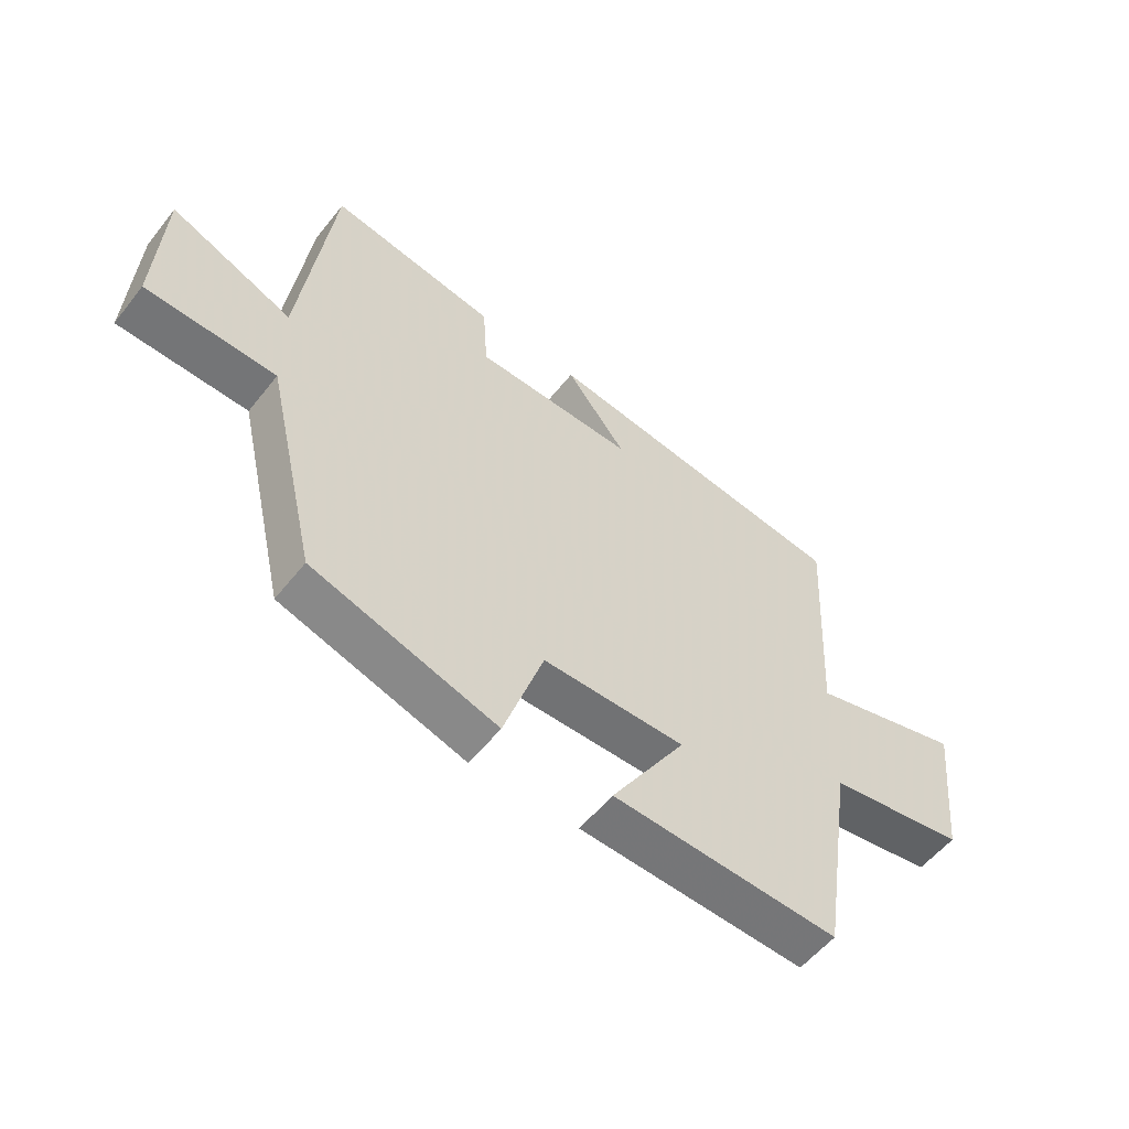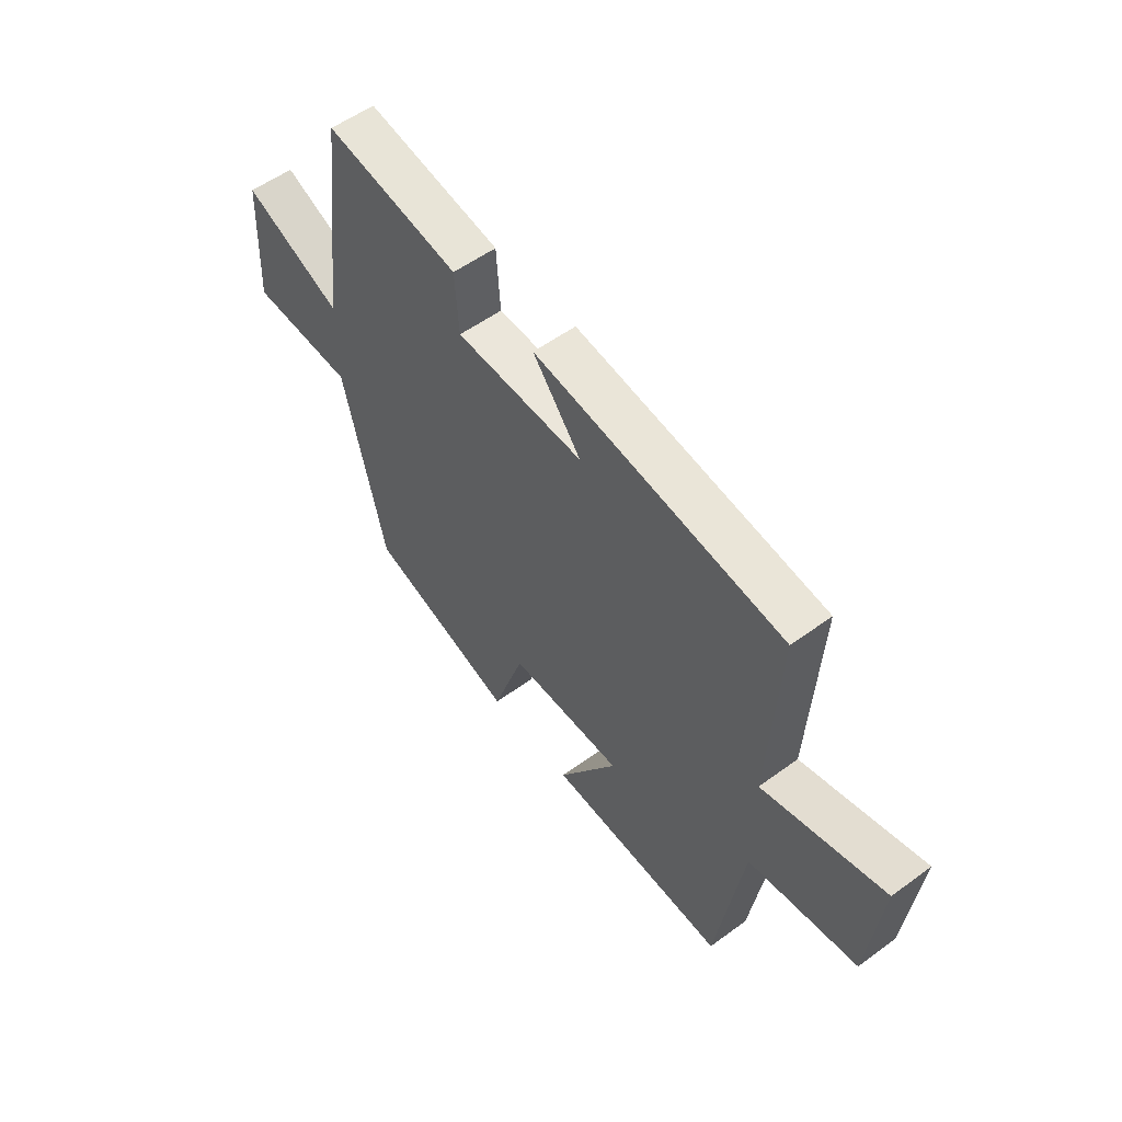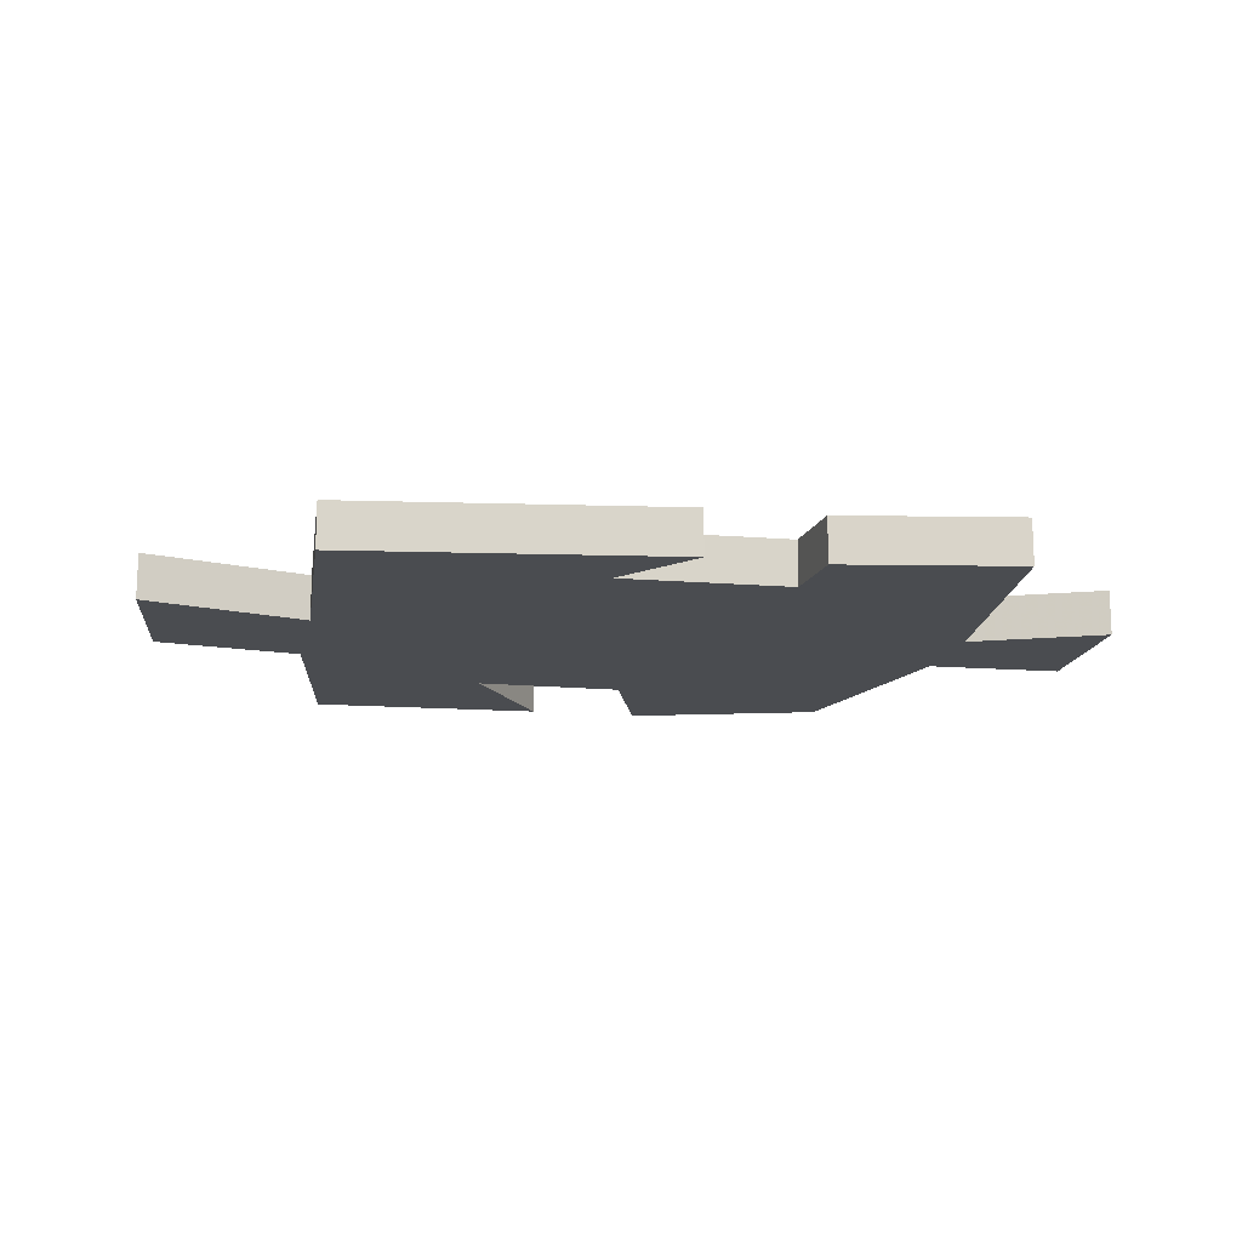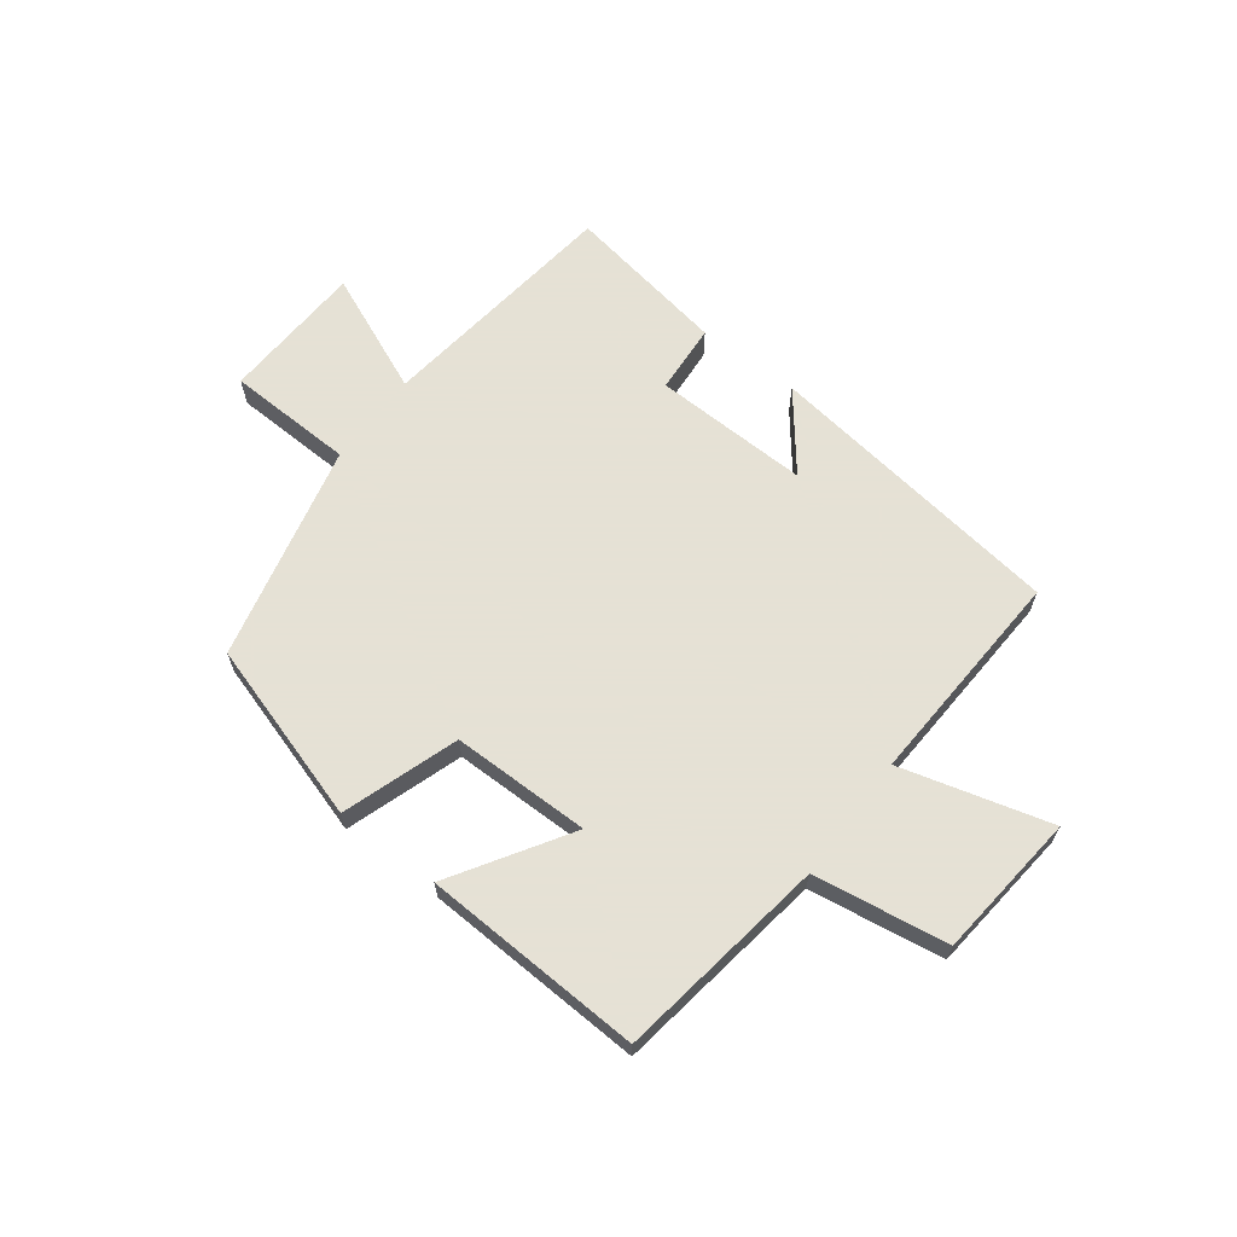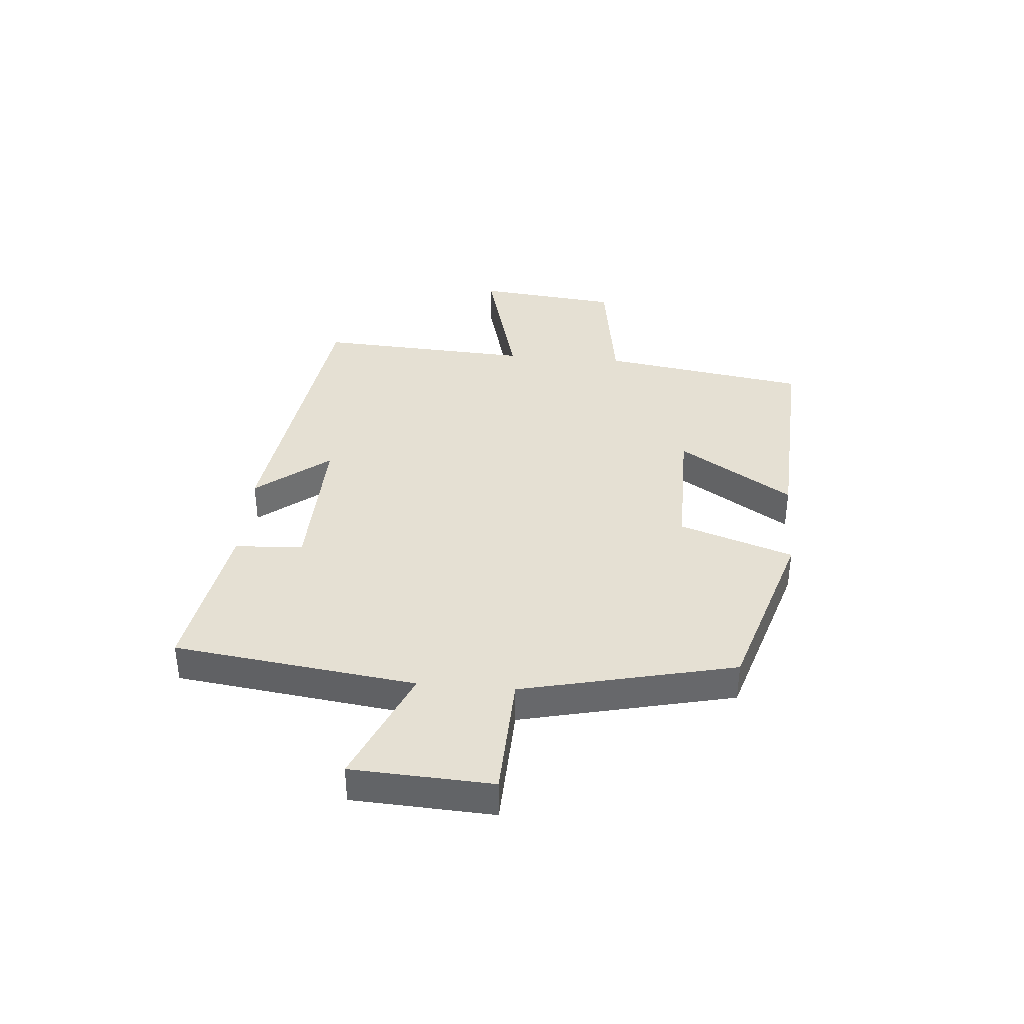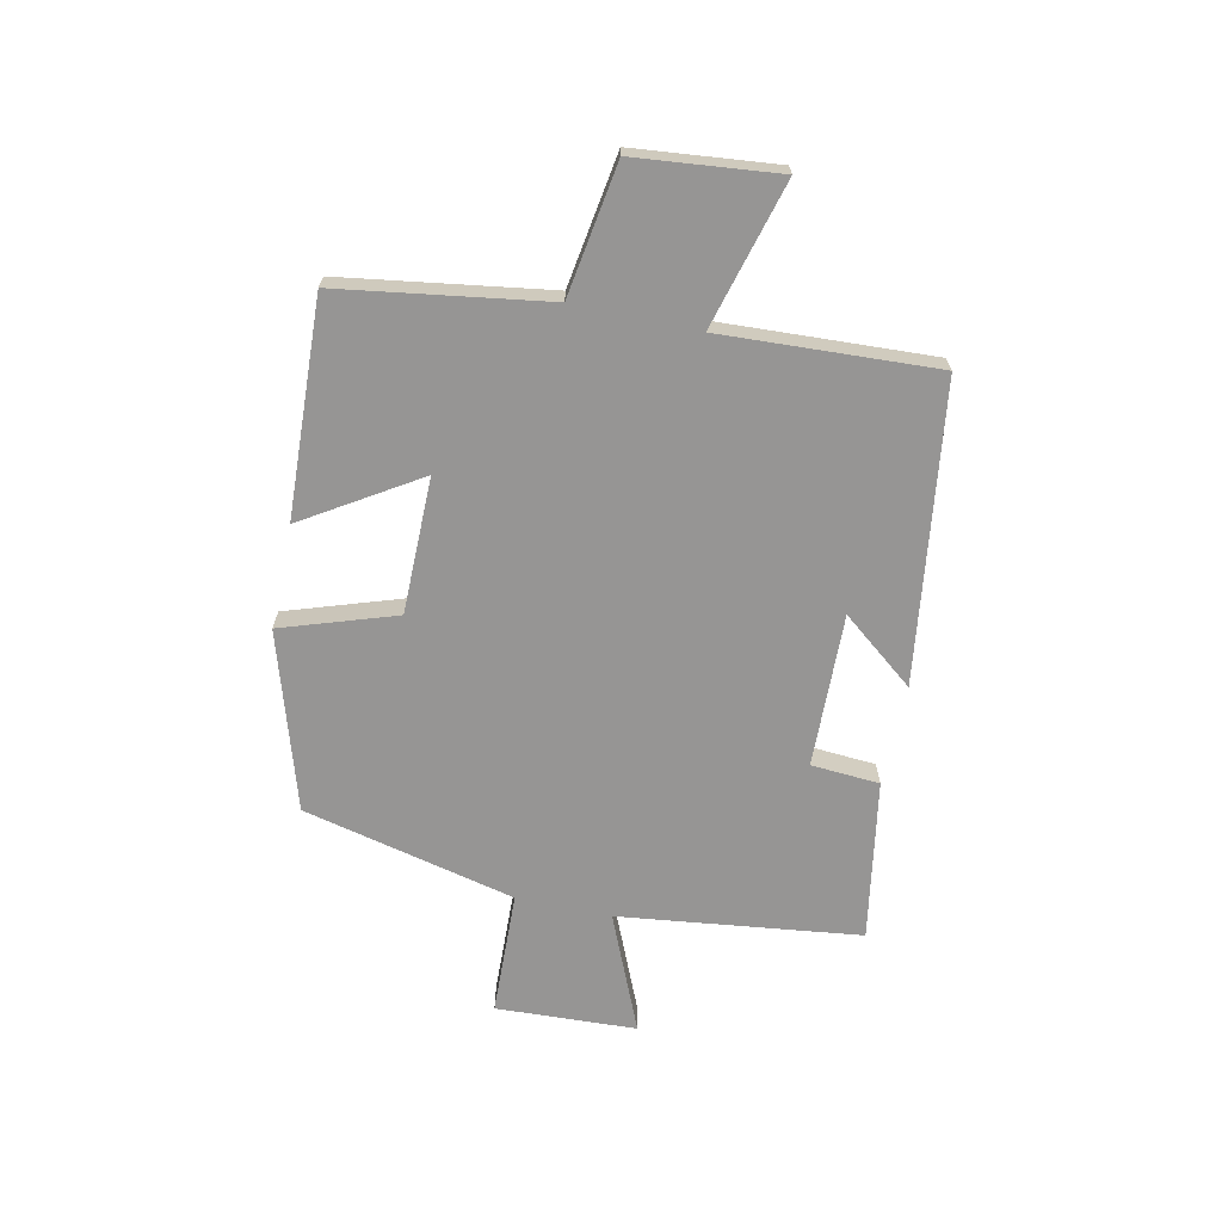
<metadata>
{"format":"obj","ext":"obj","renderer":"f3d","projection":"perspective","resolution":1024,"background":"white","views":[{"elev":-55.4,"azim":142.3,"up":"+Z"},{"elev":54.8,"azim":-127.8,"up":"+Z"},{"elev":-14.7,"azim":-11.7,"up":"+Y"},{"elev":64.9,"azim":-143.0,"up":"+Y"},{"elev":37.9,"azim":94.9,"up":"+Y"},{"elev":-67.6,"azim":-102.2,"up":"+Y"}]}
</metadata>
<code>
v -0.445 0.07 -0.518
v -0.5 0.07 -0.159
v -0.728 0.07 -0.124
v -0.754 0.07 0.124
v -0.5 0.07 0.055
v -0.52 0.07 0.428
v -0.005 0.07 0.5
v -0.105 0.07 0.373
v 0.161 0.07 0.381
v 0.169 0.07 0.5
v 0.447 0.07 0.548
v 0.5 0.07 0.129
v 0.704 0.07 0.217
v 0.716 0.07 -0.027
v 0.5 0.07 -0.035
v 0.414 0.07 -0.405
v 0.108 0.07 -0.5
v 0.042 0.07 -0.303
v -0.194 0.07 -0.303
v -0.07 0.07 -0.5
v -0.445 0 -0.518
v -0.5 0 -0.159
v -0.728 0 -0.124
v -0.754 0 0.124
v -0.5 0 0.055
v -0.52 0 0.428
v -0.005 0 0.5
v -0.105 0 0.373
v 0.161 0 0.381
v 0.169 0 0.5
v 0.447 0 0.548
v 0.5 0 0.129
v 0.704 0 0.217
v 0.716 0 -0.027
v 0.5 0 -0.035
v 0.414 0 -0.405
v 0.108 0 -0.5
v 0.042 0 -0.303
v -0.194 0 -0.303
v -0.07 0 -0.5
f 19 20 1 2
f 18 19 2
f 15 16 17 18
f 15 18 2
f 12 13 14 15
f 9 10 11 12
f 8 9 12 15
f 5 6 7 8
f 5 8 15 2
f 2 3 4 5
f 22 21 40 39
f 22 39 38
f 38 37 36 35
f 22 38 35
f 35 34 33 32
f 32 31 30 29
f 35 32 29 28
f 28 27 26 25
f 22 35 28 25
f 25 24 23 22
f 1 21 22 2
f 2 22 23 3
f 3 23 24 4
f 4 24 25 5
f 5 25 26 6
f 6 26 27 7
f 7 27 28 8
f 8 28 29 9
f 9 29 30 10
f 10 30 31 11
f 11 31 32 12
f 12 32 33 13
f 13 33 34 14
f 14 34 35 15
f 15 35 36 16
f 16 36 37 17
f 17 37 38 18
f 18 38 39 19
f 19 39 40 20
f 20 40 21 1

</code>
